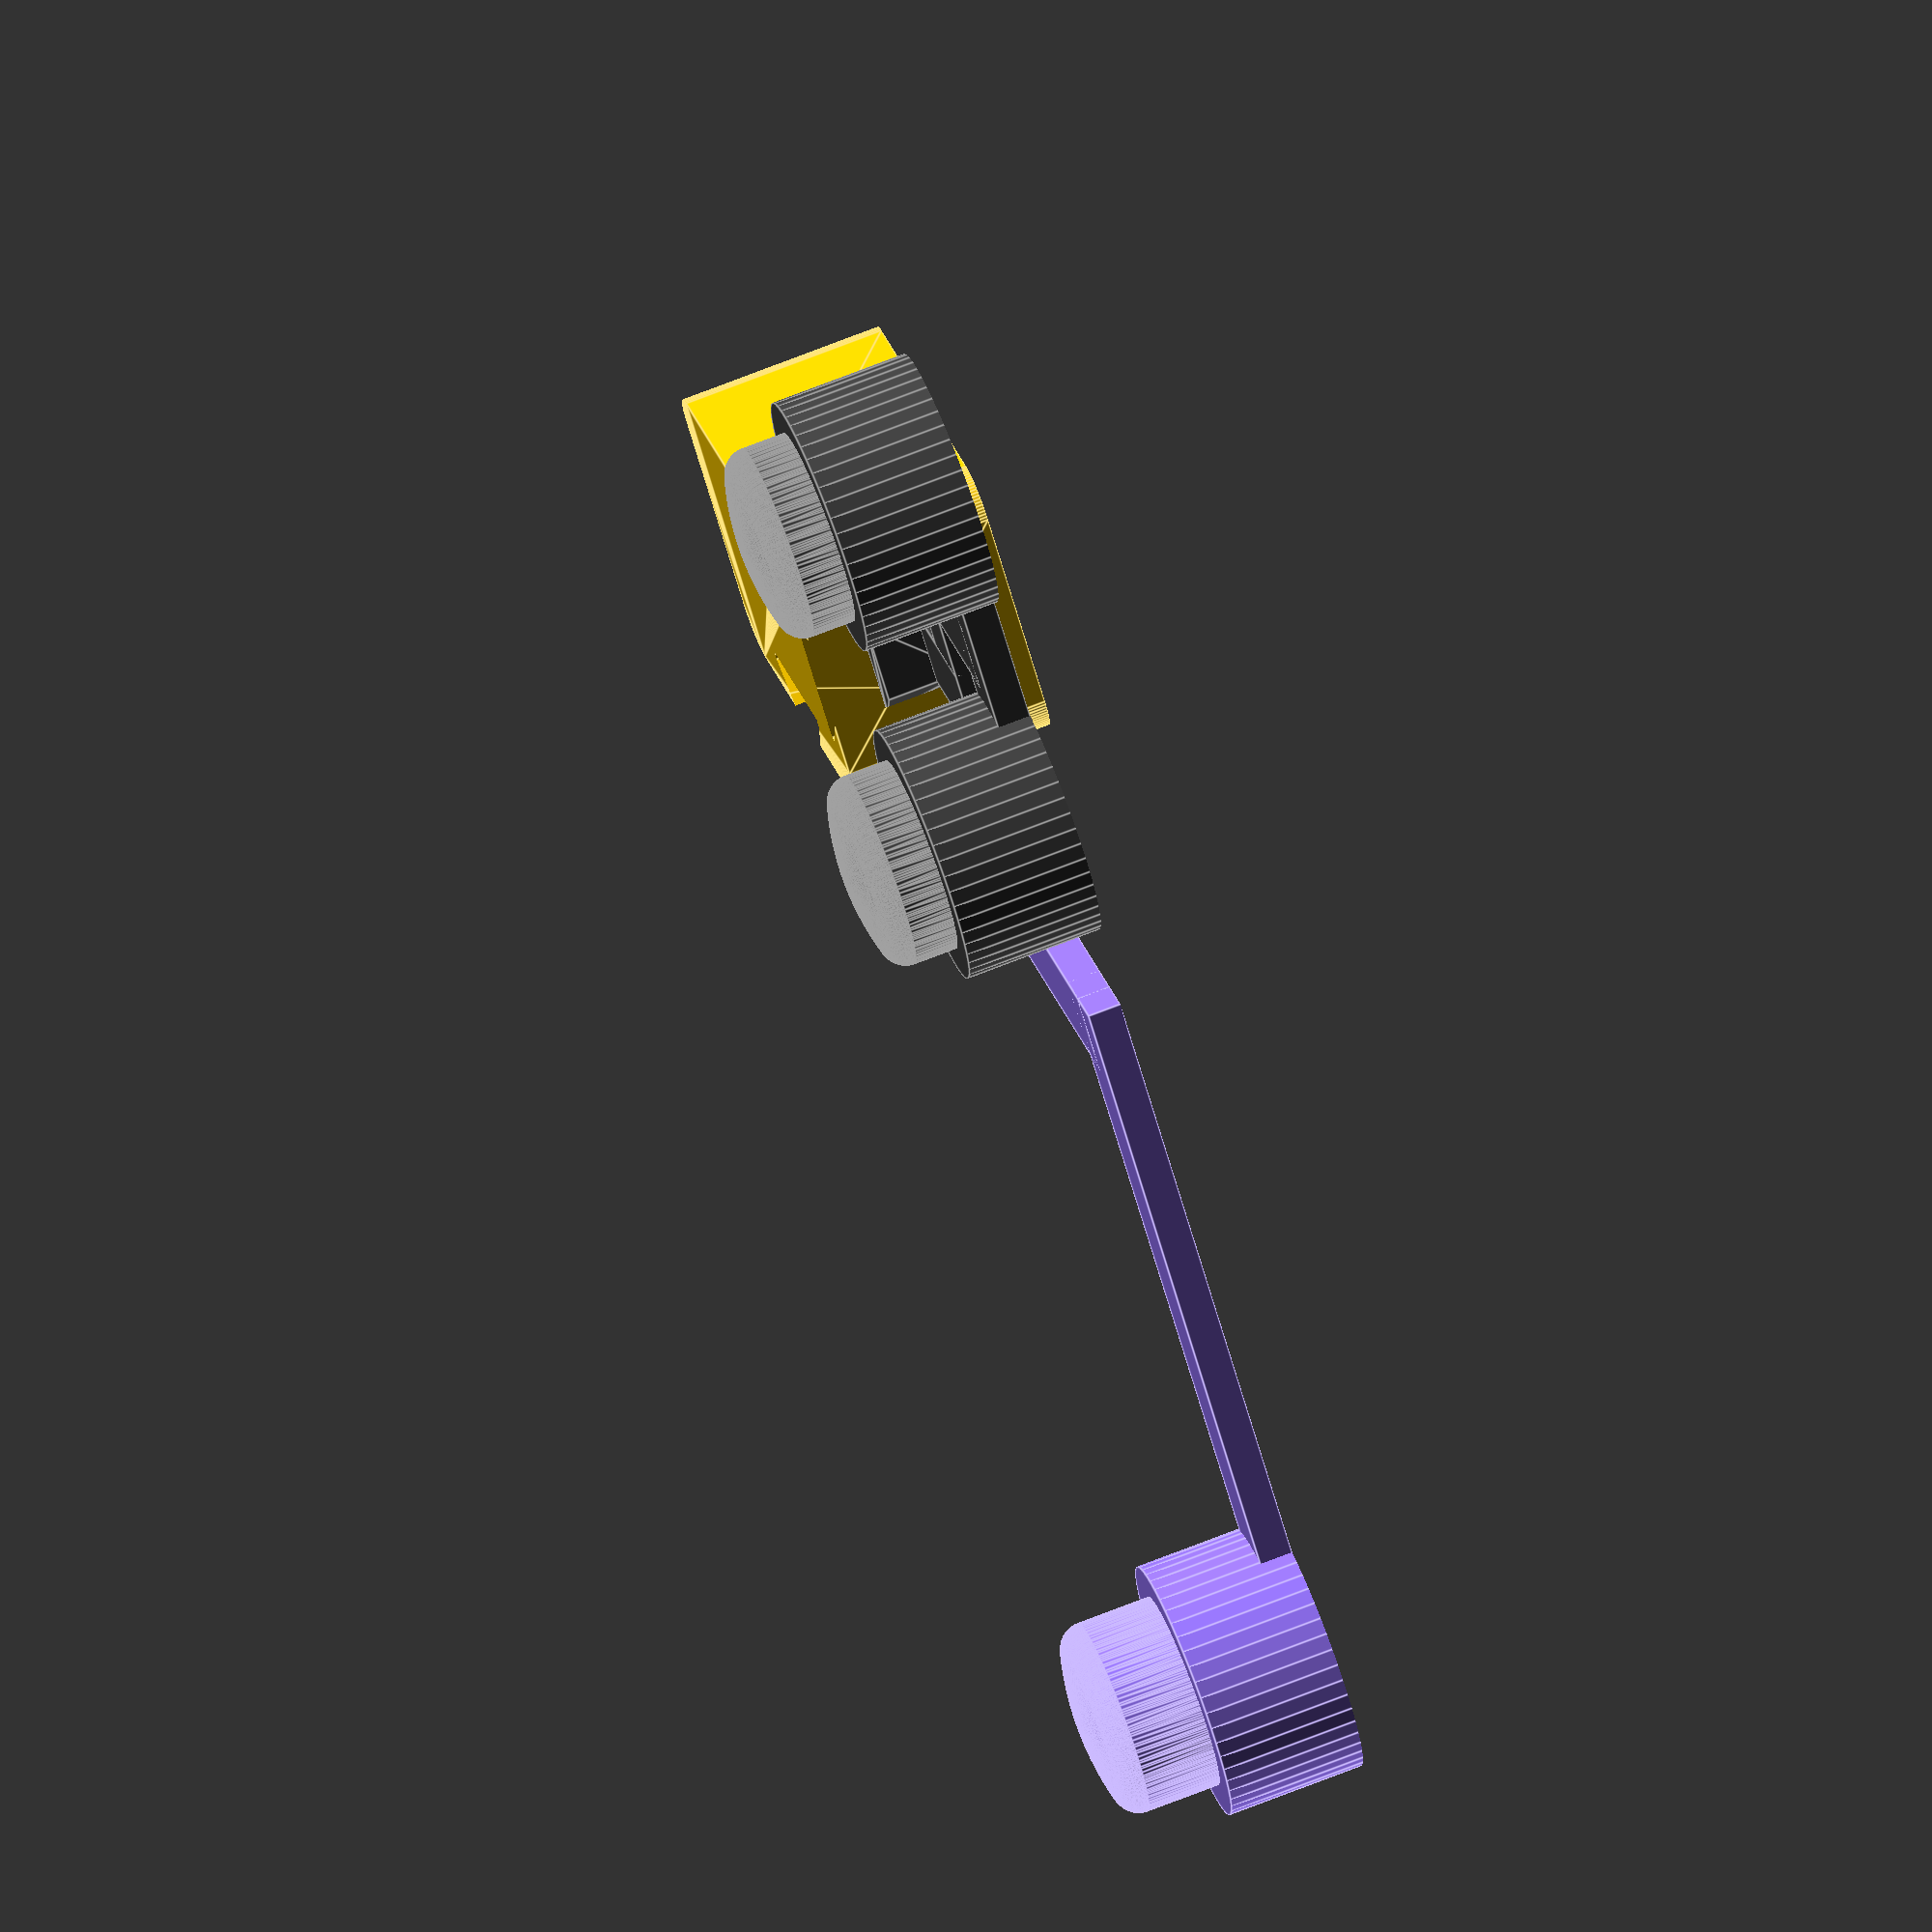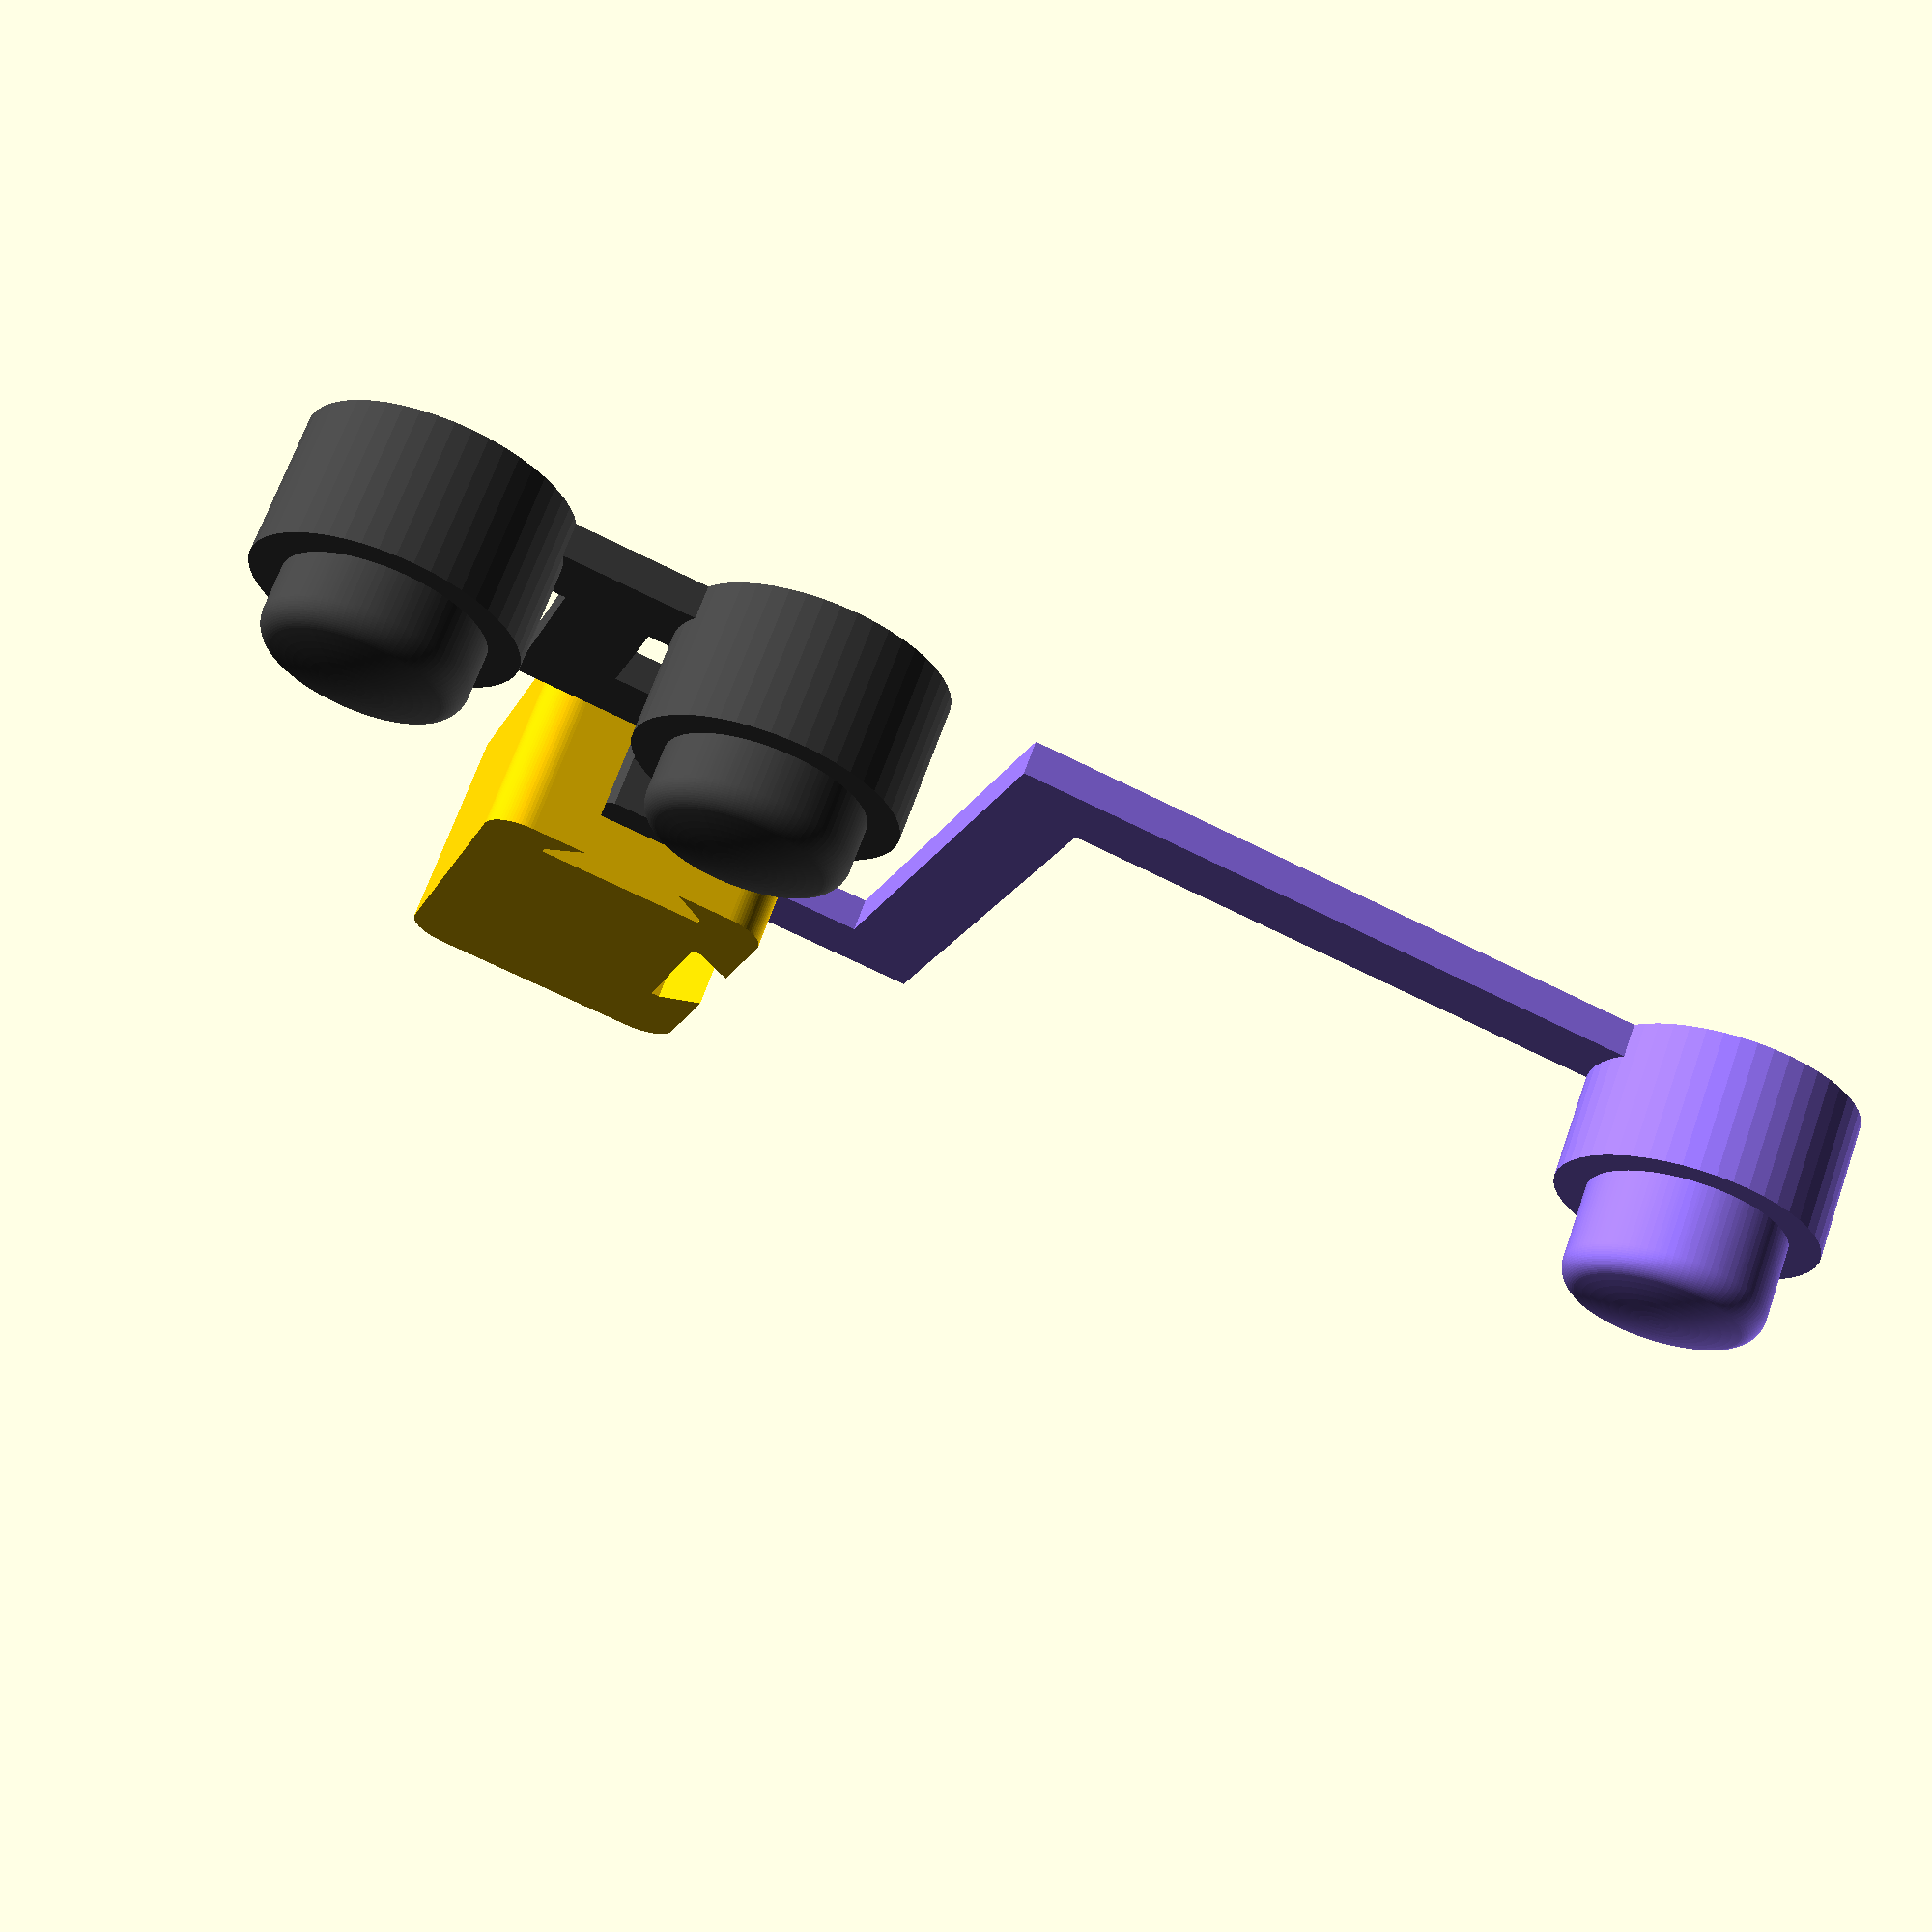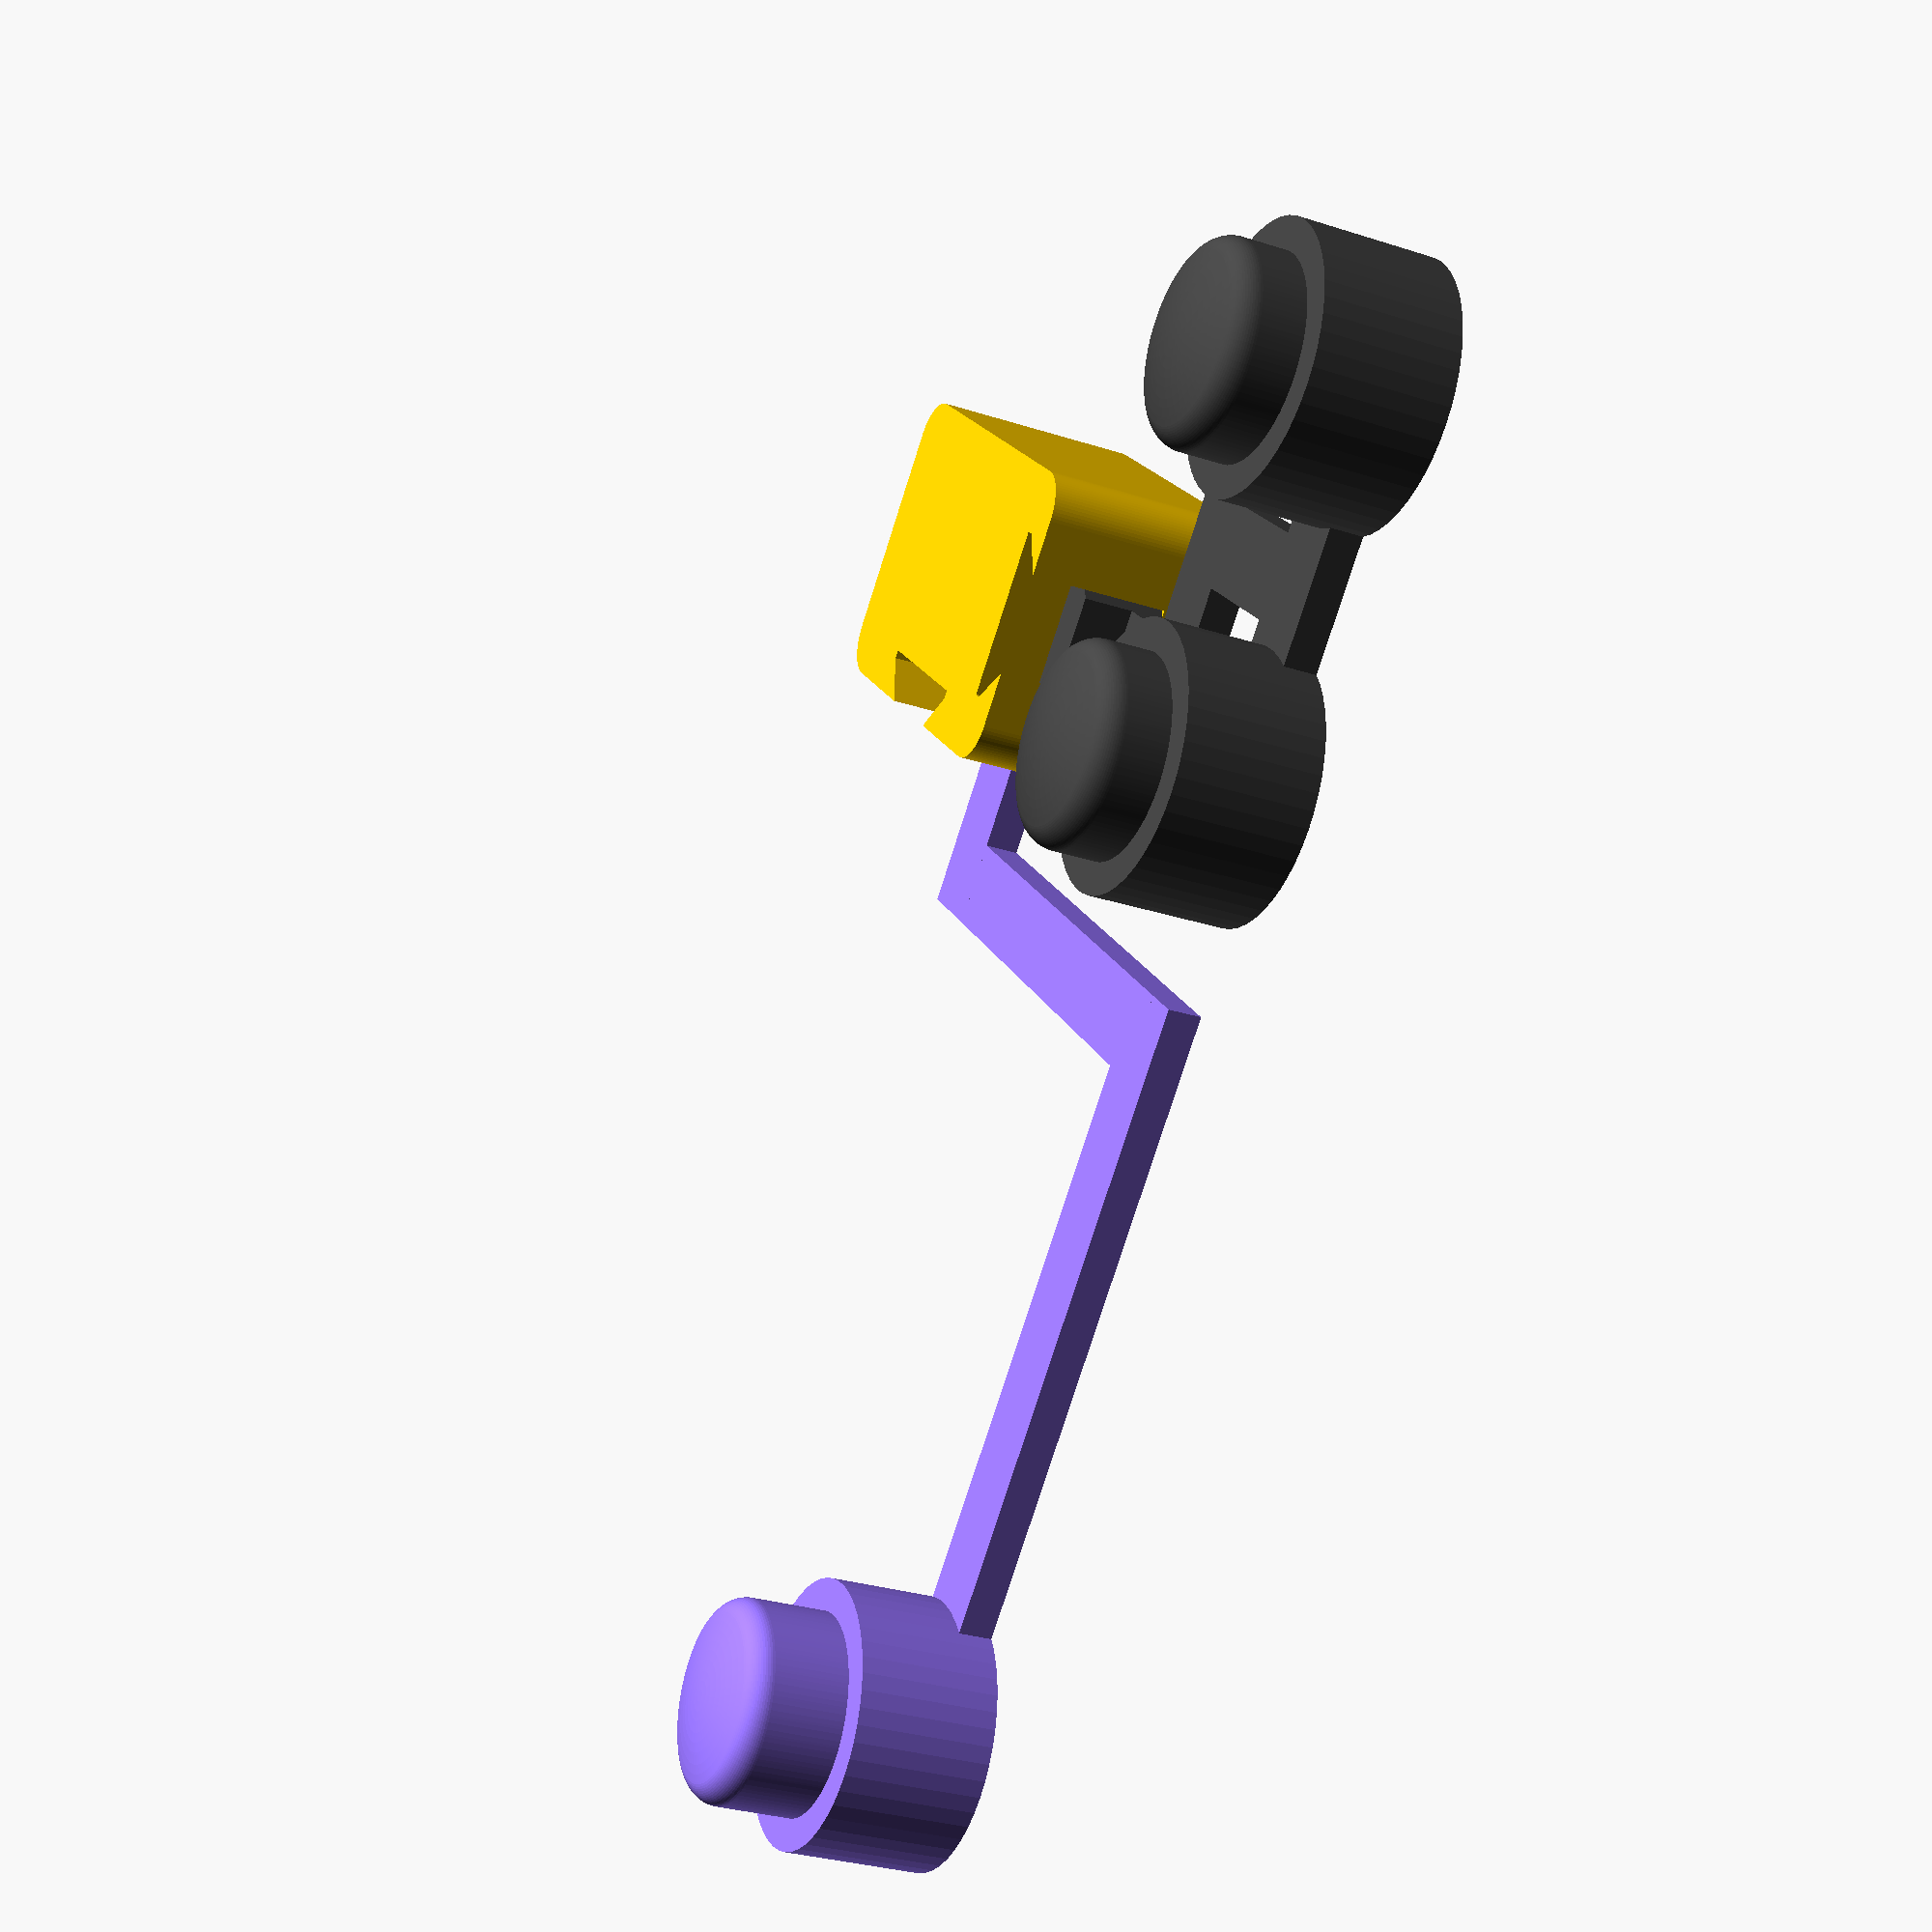
<openscad>
/* 
 * Button caps for SAO DMM
 *
 * Design: hxr.social/@thomasflummer
 *
 * License: CC-BY-SA
 *
 */

module button(pcb_spacing, pcb_thickness, extension, diameter, rounding)
{
    difference()
    {
        union()
        {
            minkowski()
            {
                intersection()
                {
                    translate([0, 0, (pcb_spacing + pcb_thickness + extension + 1)/2+(pcb_spacing-1.5-0.5)])
                        cylinder(r = diameter/2 - rounding, h = pcb_spacing + pcb_thickness + extension, center = true, $fn = 100);

                    translate([0, 0, 0])
                        sphere(r = pcb_spacing + pcb_thickness + extension - rounding, $fn = 200);
                }
                
                sphere(r = rounding, $fn = 70);
            }

            translate([0, 0, (pcb_spacing)/2])
                cylinder(r = diameter/2 + 0.75, h = pcb_spacing, center = true, $fn = 50);

        }
        union()
        {
            translate([0, 0, 0])
                cube([diameter + 2, diameter + 2, 3], center = true);
        
        }
    }
}

module spacer(pcb_spacing)
{
    difference()
    {
        union()
        {
            hull()
            {
                for (x = [-1, 1])
                {
                    for (y = [-1, 1])
                    {
                        translate([x*(10/2 - 1), y*(7/2 - 1), pcb_spacing/2])
                            cylinder(r = 1, h = pcb_spacing, center = true, $fn = 80);
                    }
                }
            }
        }
        union()
        {
            hull()
            {
                for (x = [-1, 1])
                {
                    for (y = [-1, 1])
                    {
                        translate([x*(7/2 - 1), y*(4/2 - 1), 3/2])
                            cylinder(r = 1.1, h = 3.01, center = true, $fn = 80);
                    }
                }
            }
            
            // side, for boot/reset
            translate([-5, 0, 1.5])
            hull()
            {
                translate([1, 0, 10/2])
                    cube([0.2, 4, 10], center = true);

                translate([0, 0, 10/2])
                    cube([0.2, 2.2, 10], center = true);
            }

            // top for Fn
            translate([0, 7/2, 1.5])
            rotate(-90, [0, 0, 1])
            hull()
            {
                translate([1, 0, 10/2])
                    cube([0.2, 4, 10], center = true);

                translate([0, 0, 10/2])
                    cube([0.2, 2.2, 10], center = true);
            }

        }        
    }
}
if(true)
{
    color("#ffcc00")
    spacer(4.9);
}

if(true)
{
    color("#9977ff")
    union()
    {
        translate([-13, 24, 0])
            button(4.8, 1.6, 1, 4.7, 0.6);

        translate([-13, 24 - 18/2, 0.8/2+1.5])
            cube([2, 18, 0.8], center = true);

        translate([-13/2, 7, 0.8/2+1.5])
            cube([13, 2, 0.8], center = true);

        translate([0, 3.5+4.5/2, 0.8/2+1.5])
            cube([2, 4.5, 0.8], center = true);

        // top for Fn
        translate([0, 7/2, 1.5])
        rotate(-90, [0, 0, 1])
        hull()
        {
            translate([1, 0, 2/2])
                cube([0.1, 4-0.3, 2], center = true);

            translate([0, 0, 2/2])
                cube([0.1, 2, 2], center = true);
        }
    }
}

if(true)
{
    color("#444444")
    union()
    {
        translate([-13, 1, 0])
            button(4.8, 1.6, 0.3, 4.7, 0.6);

        translate([-13, -8, 0])
            button(4.8, 1.6, 0.3, 4.7, 0.6);

        translate([-13, -3.5, 0.8/2+1.5])
            cube([2, 9, 0.8], center = true);

        translate([-13+6/2, -3.5, 0.8/2+1.5])
            cube([6, 2, 0.8], center = true);

        translate([-13+5, -5.5/2+1, 0.8/2+1.5])
            cube([2, 5.5, 0.8], center = true);

        translate([-5-4/2, 0, 0.8/2+1.5])
            cube([4, 2, 0.8], center = true);

        translate([-5, 0, 1.5])
        hull()
        {
            translate([1, 0, 2/2])
                cube([0.1, 4-0.3, 2], center = true);

            translate([0, 0, 2/2])
                cube([0.1, 2, 2], center = true);
        }
    }
}

</openscad>
<views>
elev=106.7 azim=312.9 roll=111.3 proj=o view=edges
elev=292.0 azim=108.9 roll=19.4 proj=p view=solid
elev=29.9 azim=225.2 roll=64.7 proj=p view=wireframe
</views>
